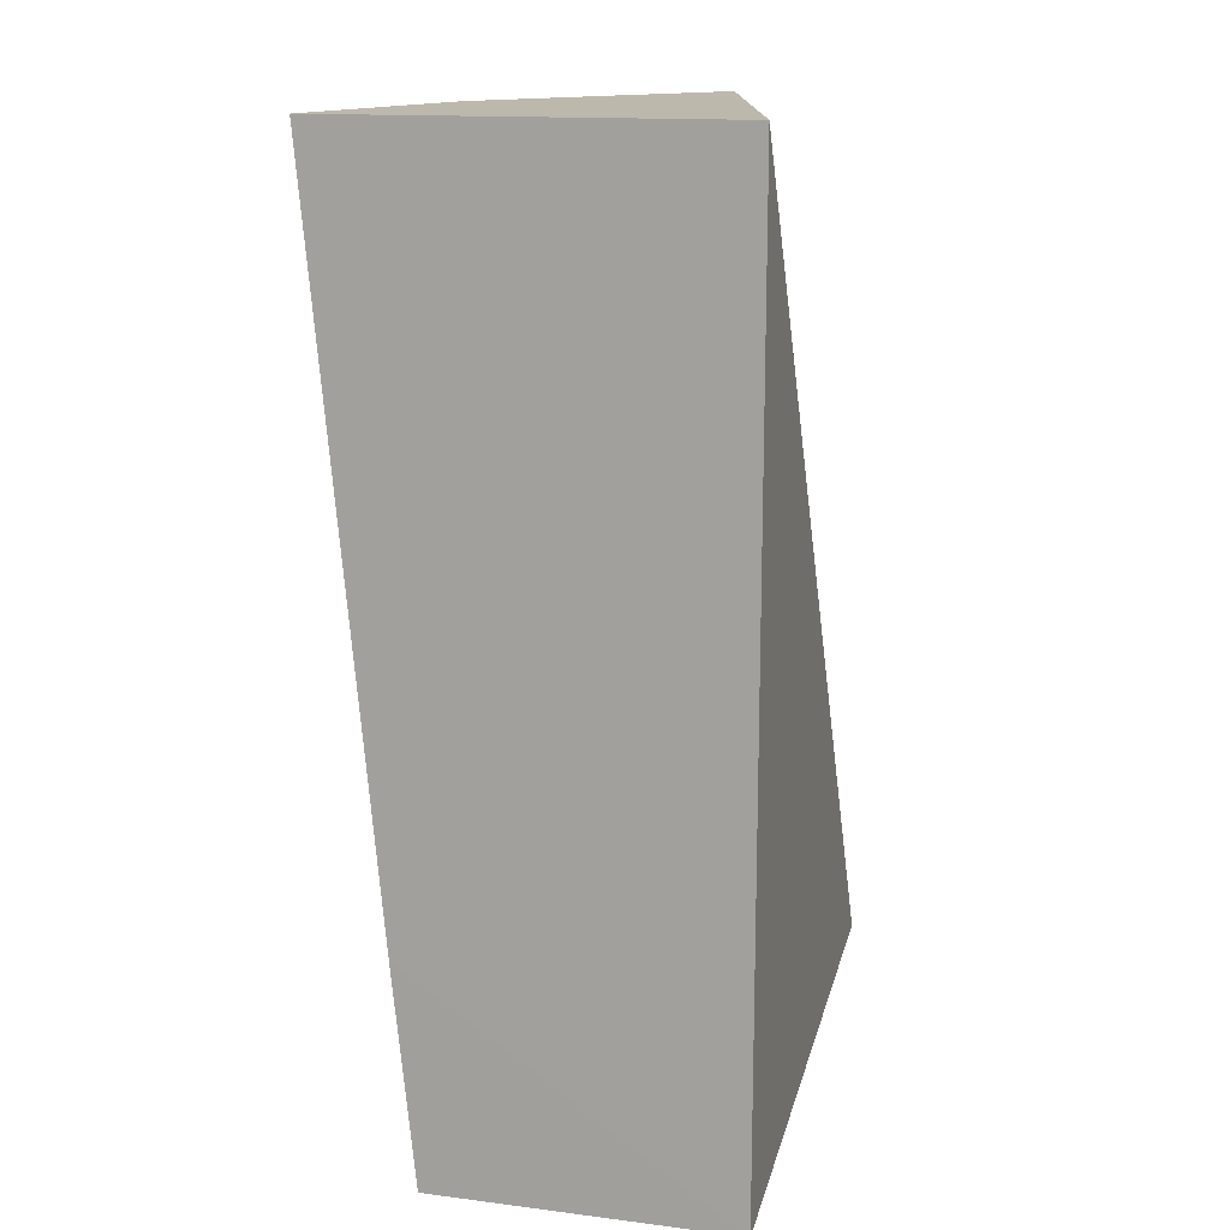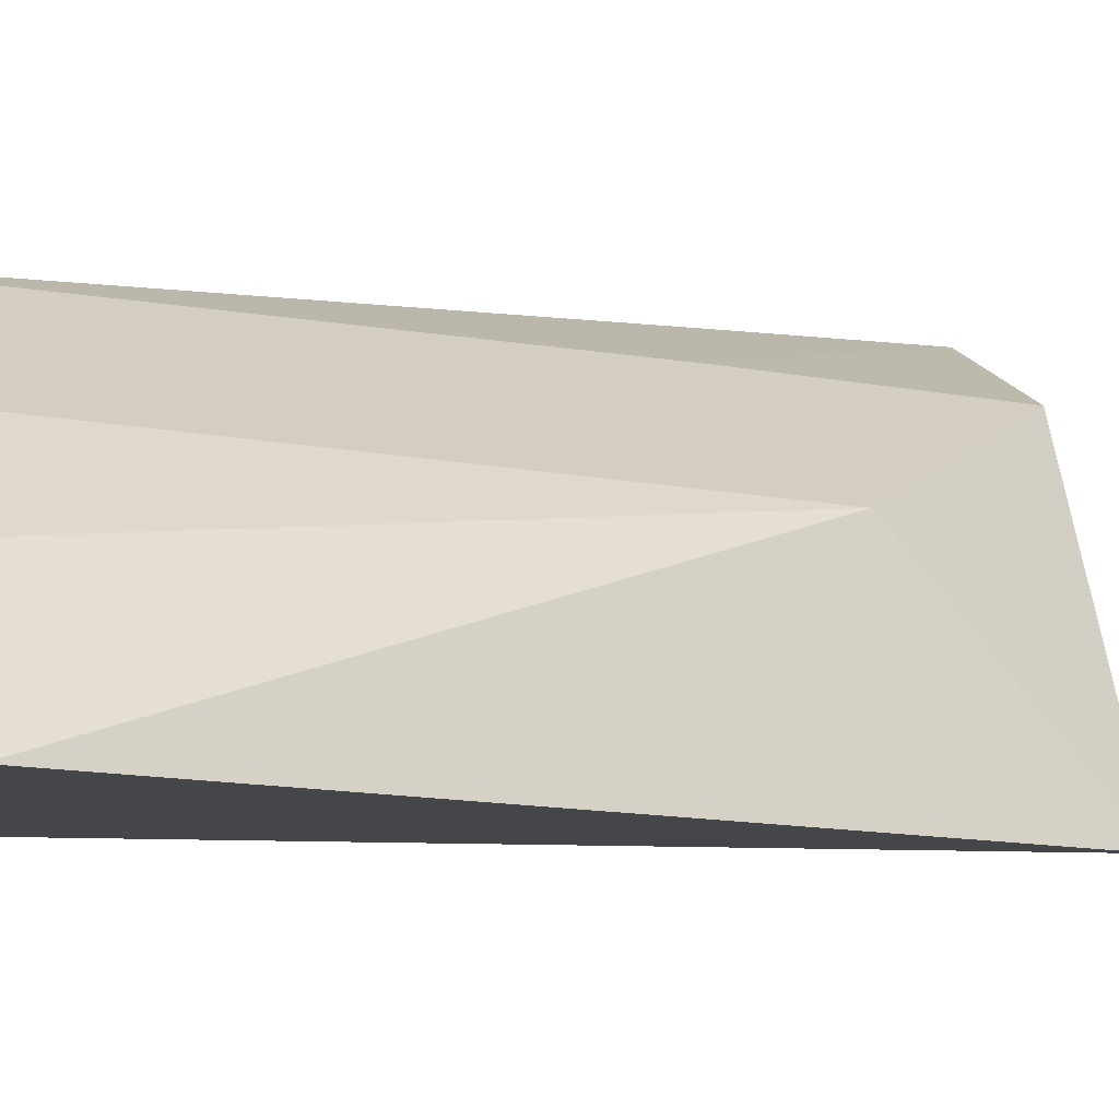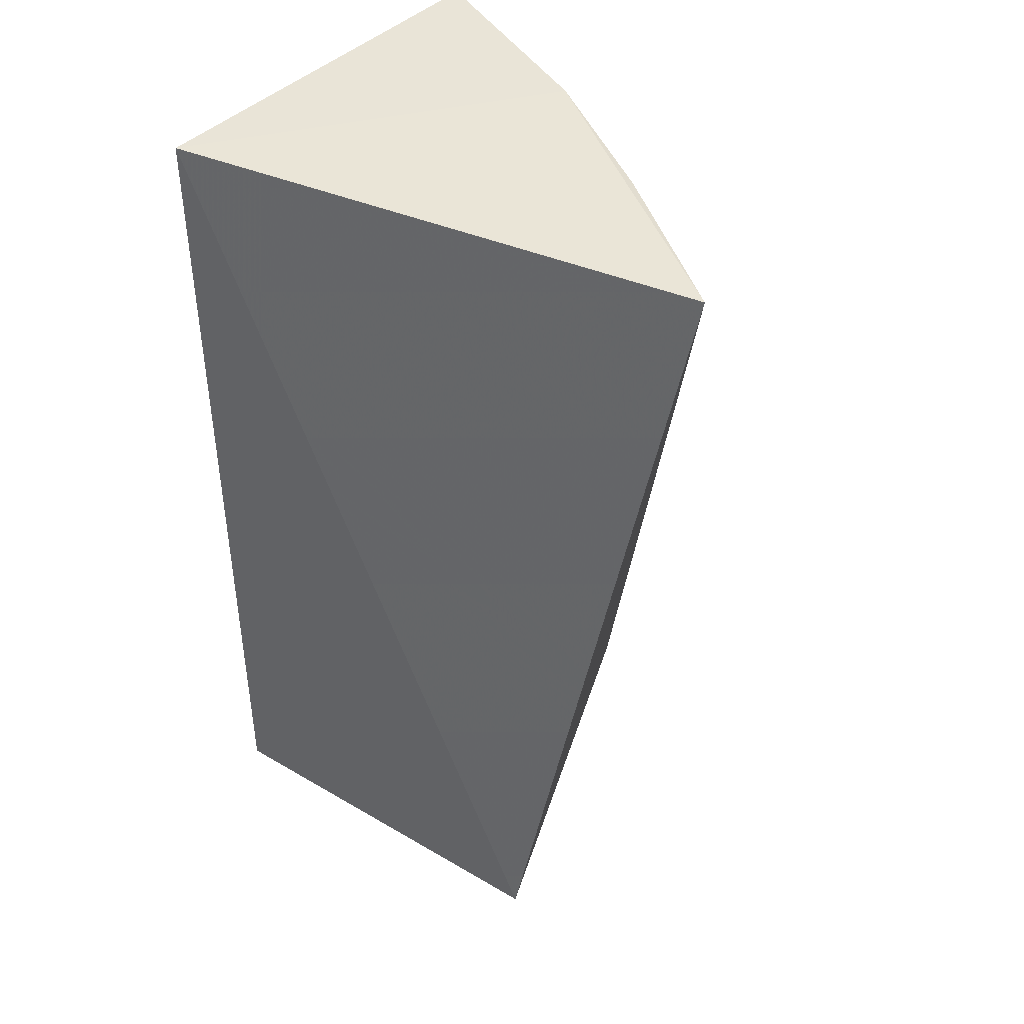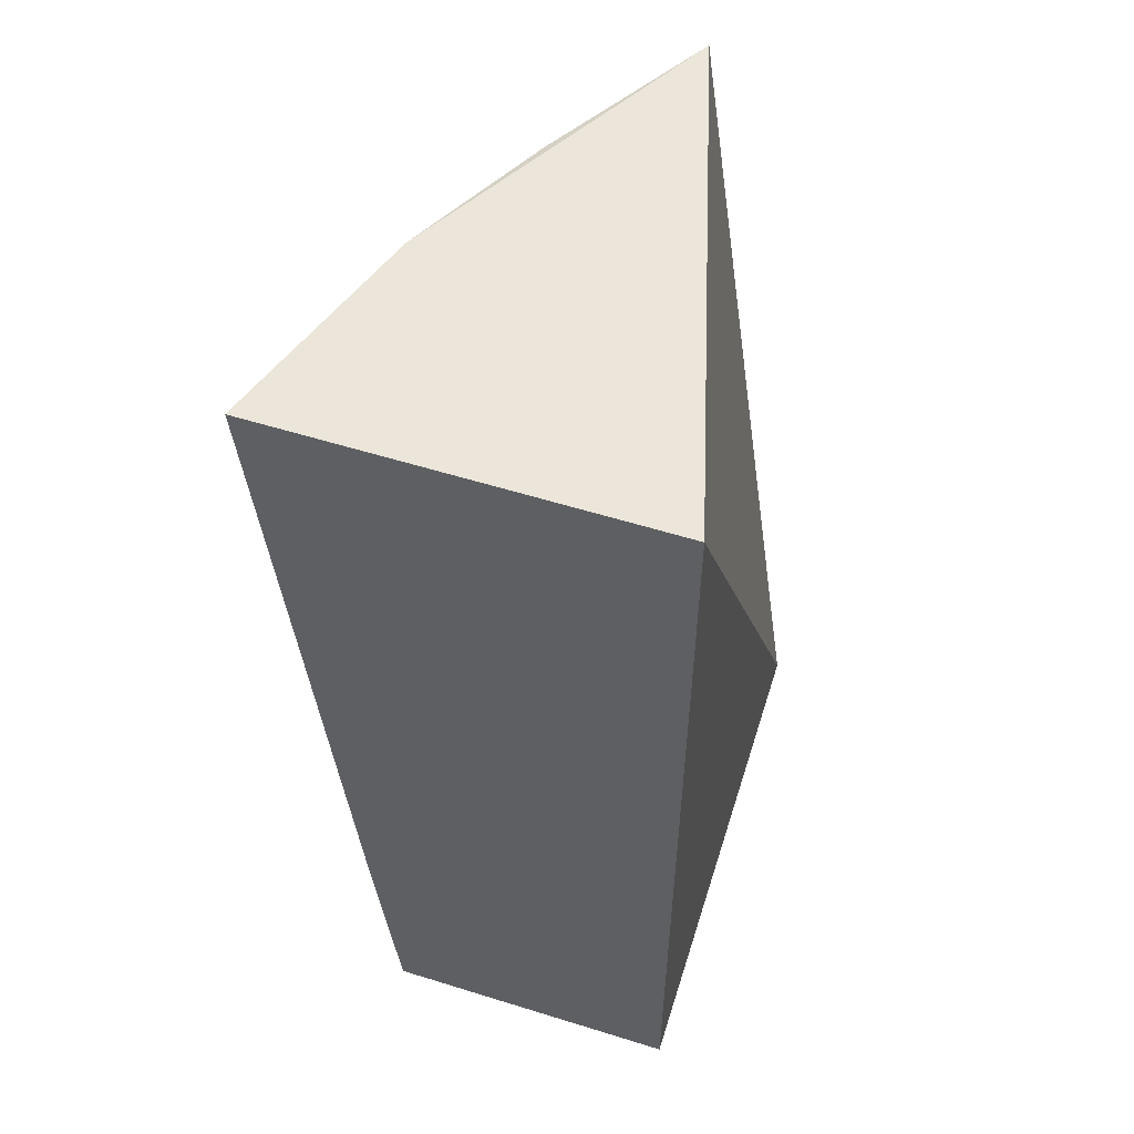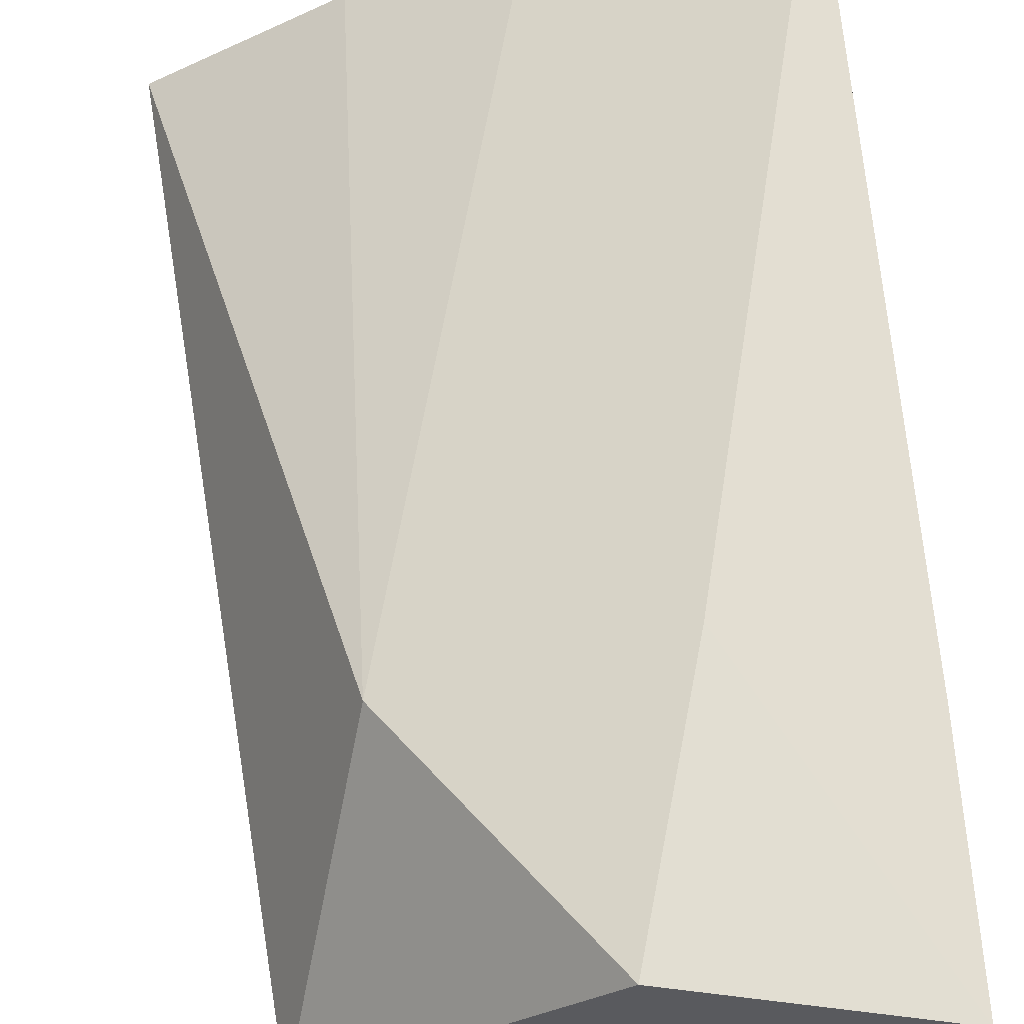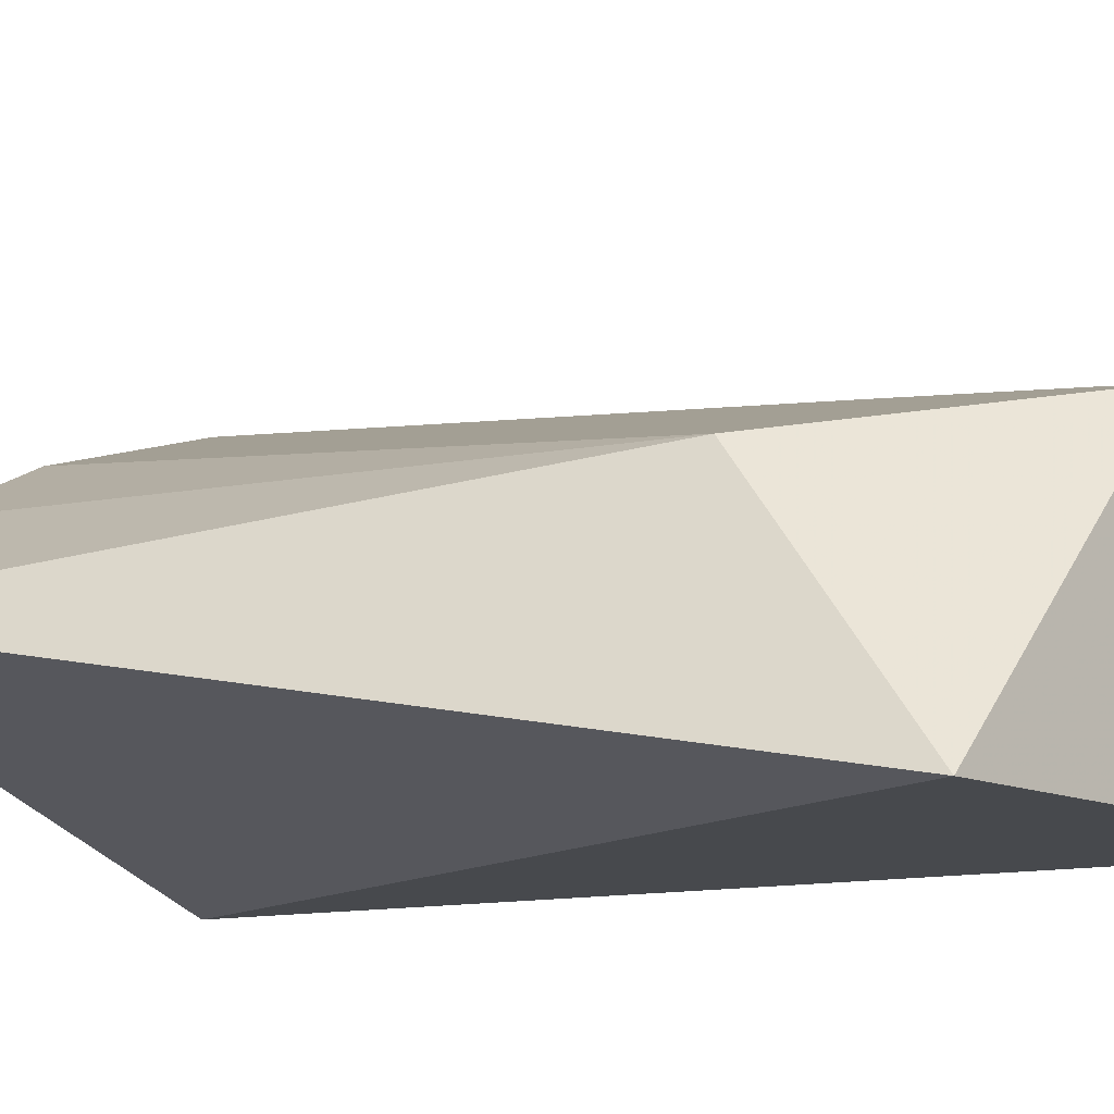
<metadata>
{"format":"obj","ext":"obj","renderer":"f3d","projection":"perspective","resolution":1024,"background":"white","views":[{"elev":14.0,"azim":-73.9,"up":"+Z"},{"elev":8.6,"azim":65.0,"up":"+Y"},{"elev":44.6,"azim":42.5,"up":"+Z"},{"elev":54.4,"azim":-71.4,"up":"+Z"},{"elev":56.7,"azim":176.3,"up":"+Y"},{"elev":-12.1,"azim":118.8,"up":"+Y"}]}
</metadata>
<code>
v 0.1805 0.1798 -0.2652
v 0.2646 0.1798 -0.4199
v 0.2804 0.2087 -0.2641
v 0.1803 0.2542 -0.265
v 0.1786 0.2366 -0.4412
v 0.2211 0.241 -0.2643
v 0.179 0.1798 -0.4411
v 0.1786 0.2408 -0.4
v 0.251 0.2244 -0.3855
v 0.2194 0.2321 -0.4311
v 0.2491 0.2275 -0.265
v 0.2072 0.2387 -0.385
f 1 2 3
f 6 1 3
f 6 4 1
f 7 5 2
f 7 2 1
f 8 1 4
f 8 7 1
f 8 5 7
f 9 3 2
f 10 9 2
f 10 2 5
f 11 9 6
f 11 6 3
f 11 3 9
f 12 10 5
f 12 4 6
f 12 6 9
f 12 9 10
f 12 8 4
f 12 5 8

</code>
